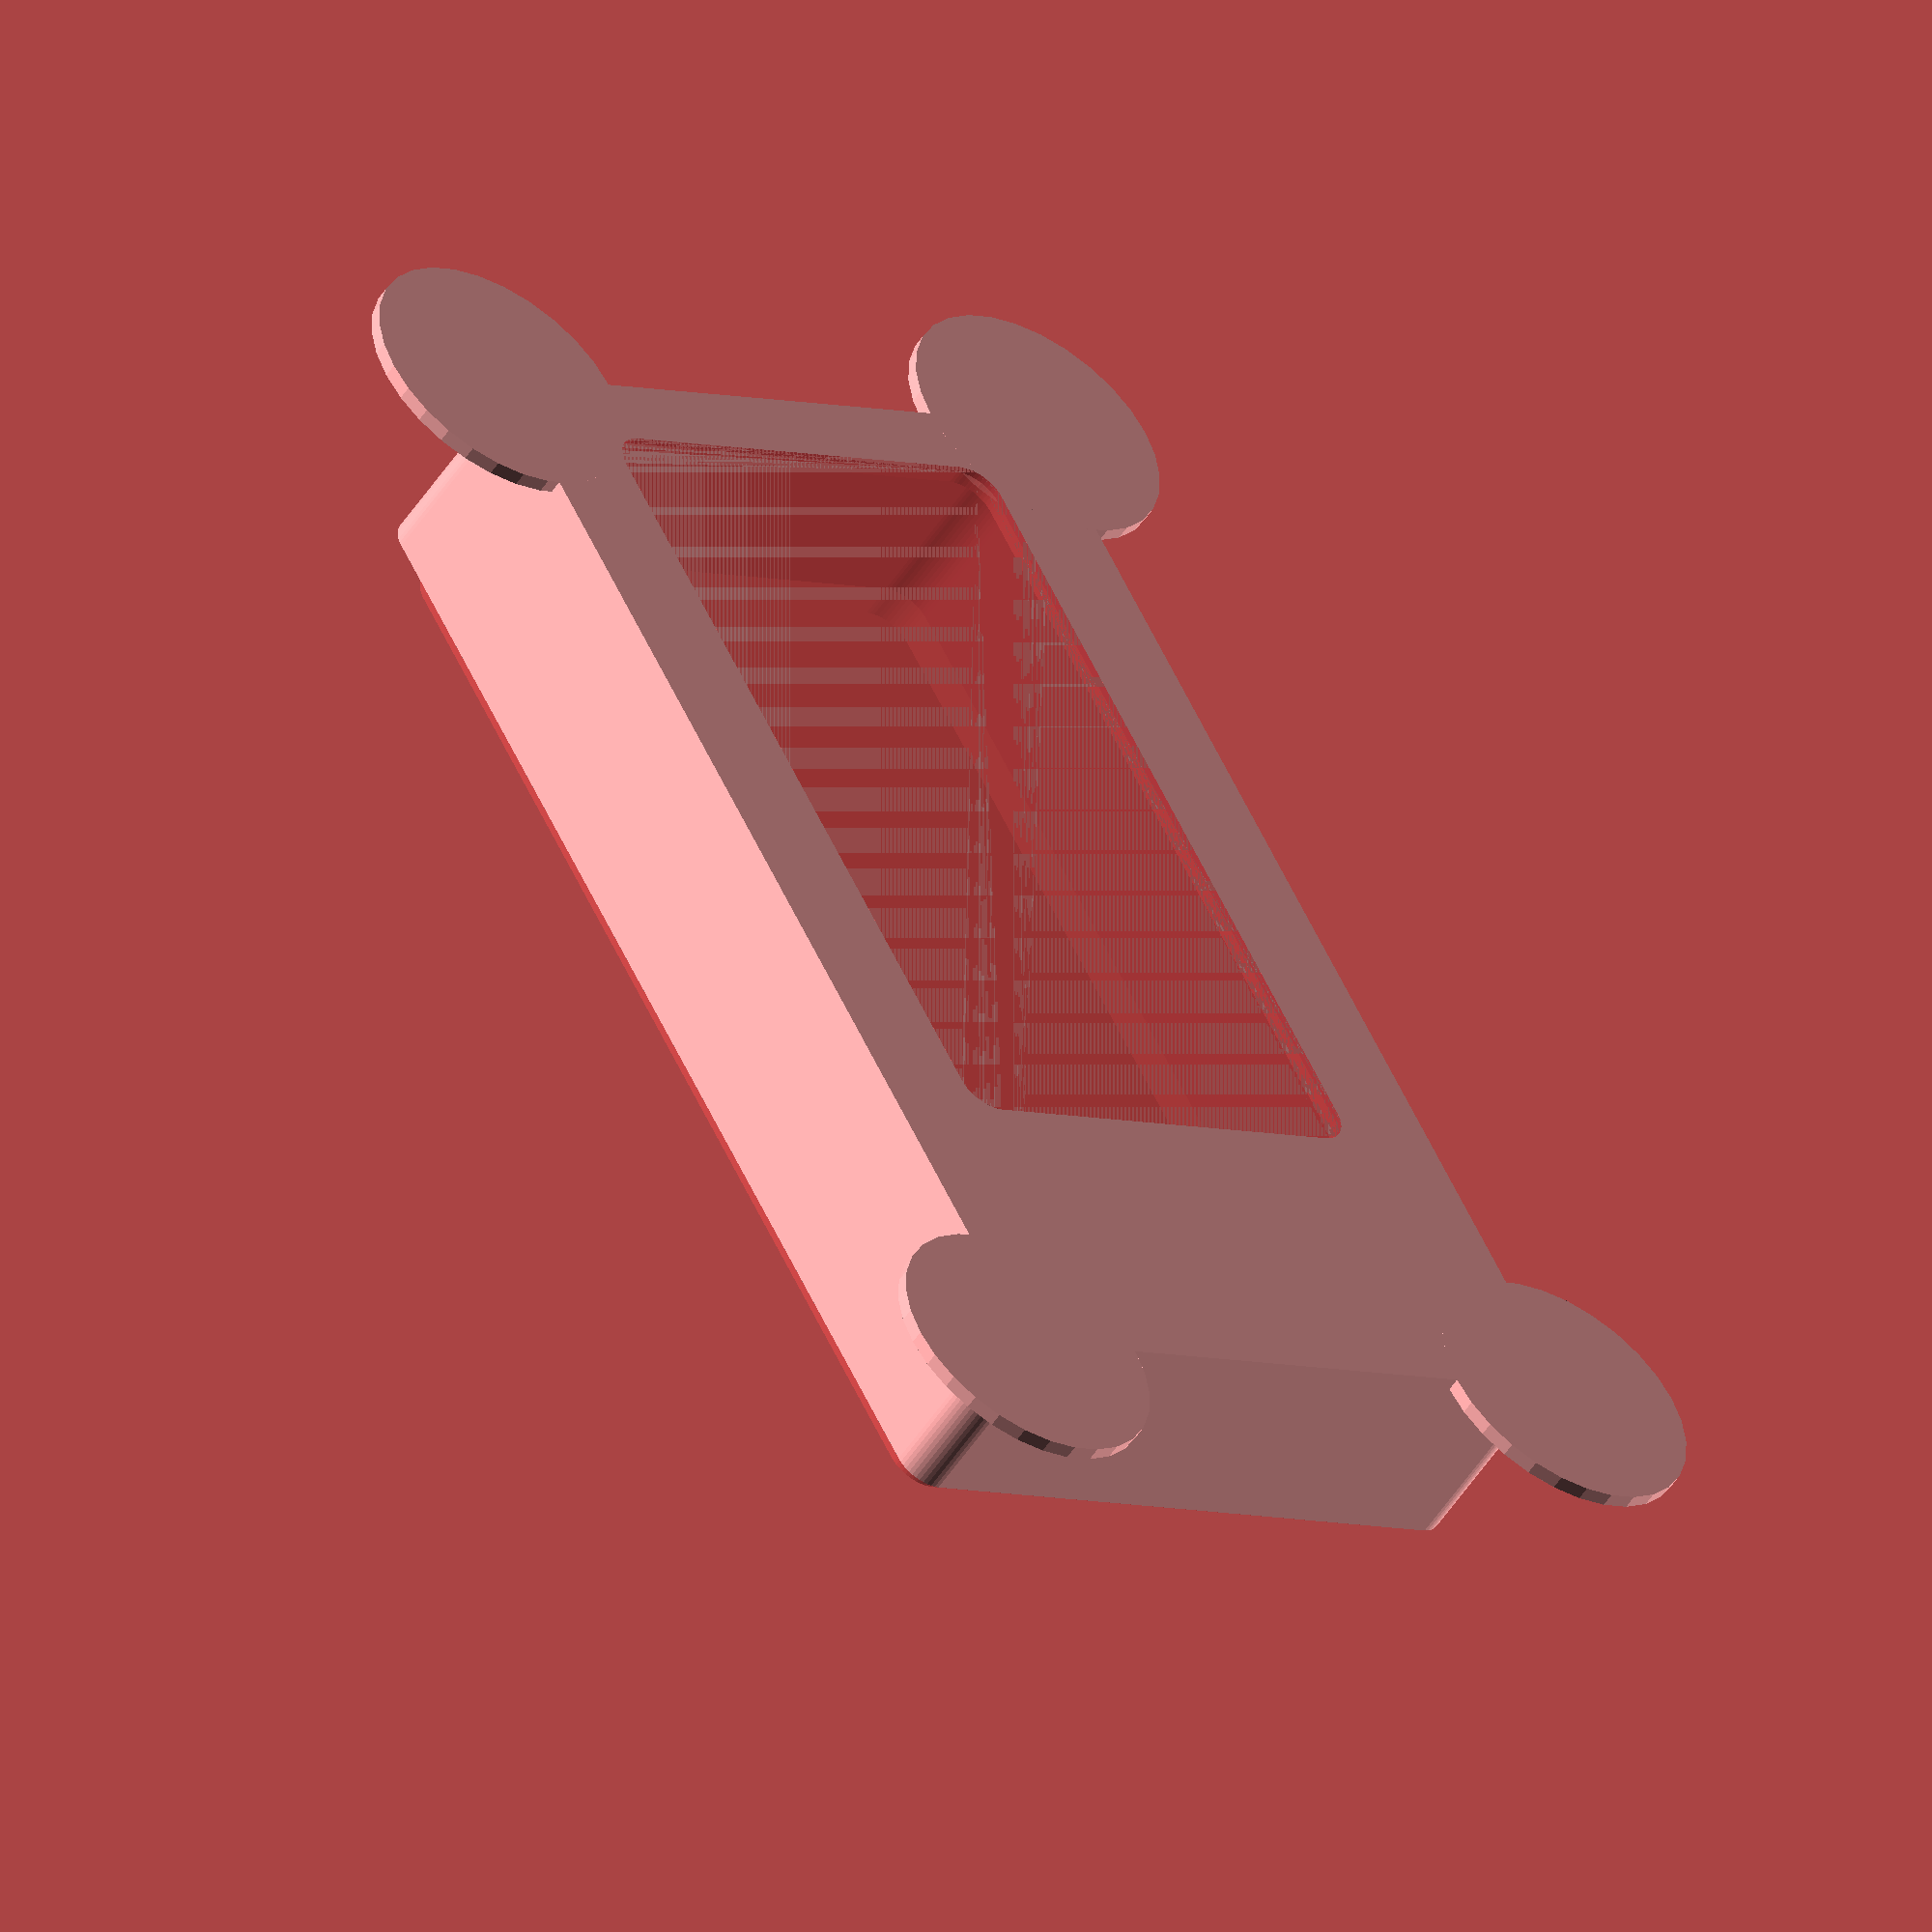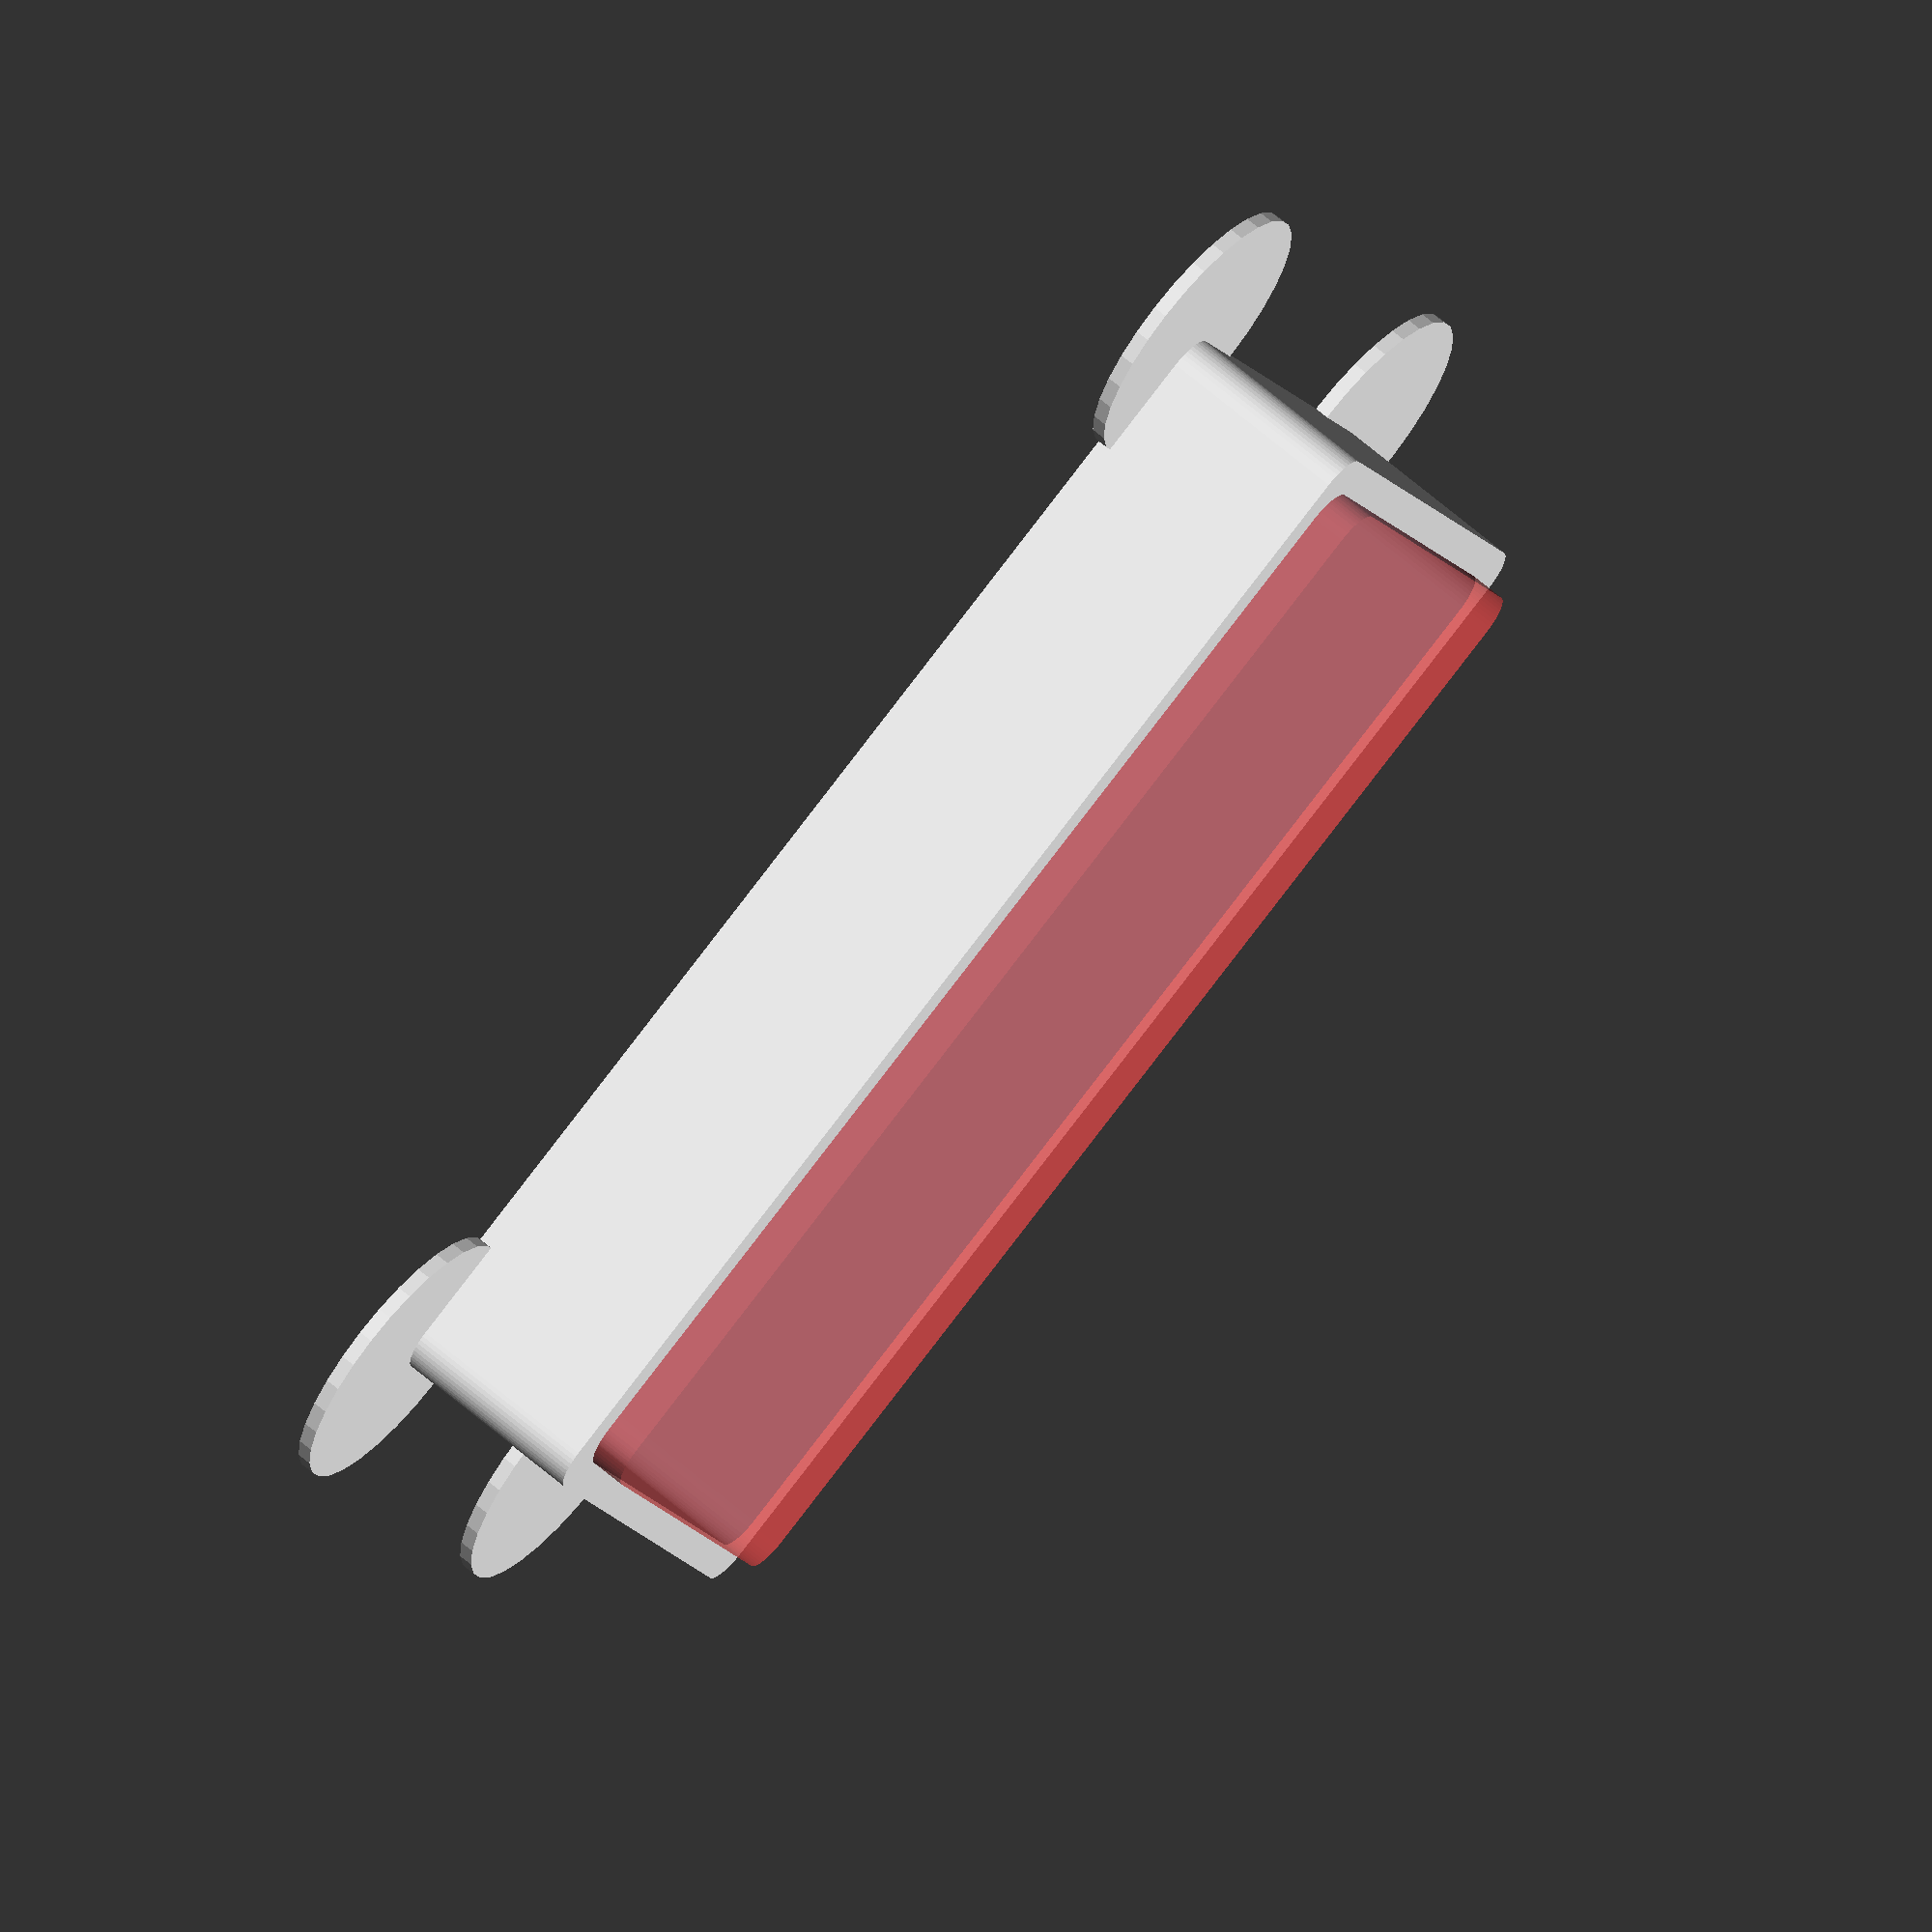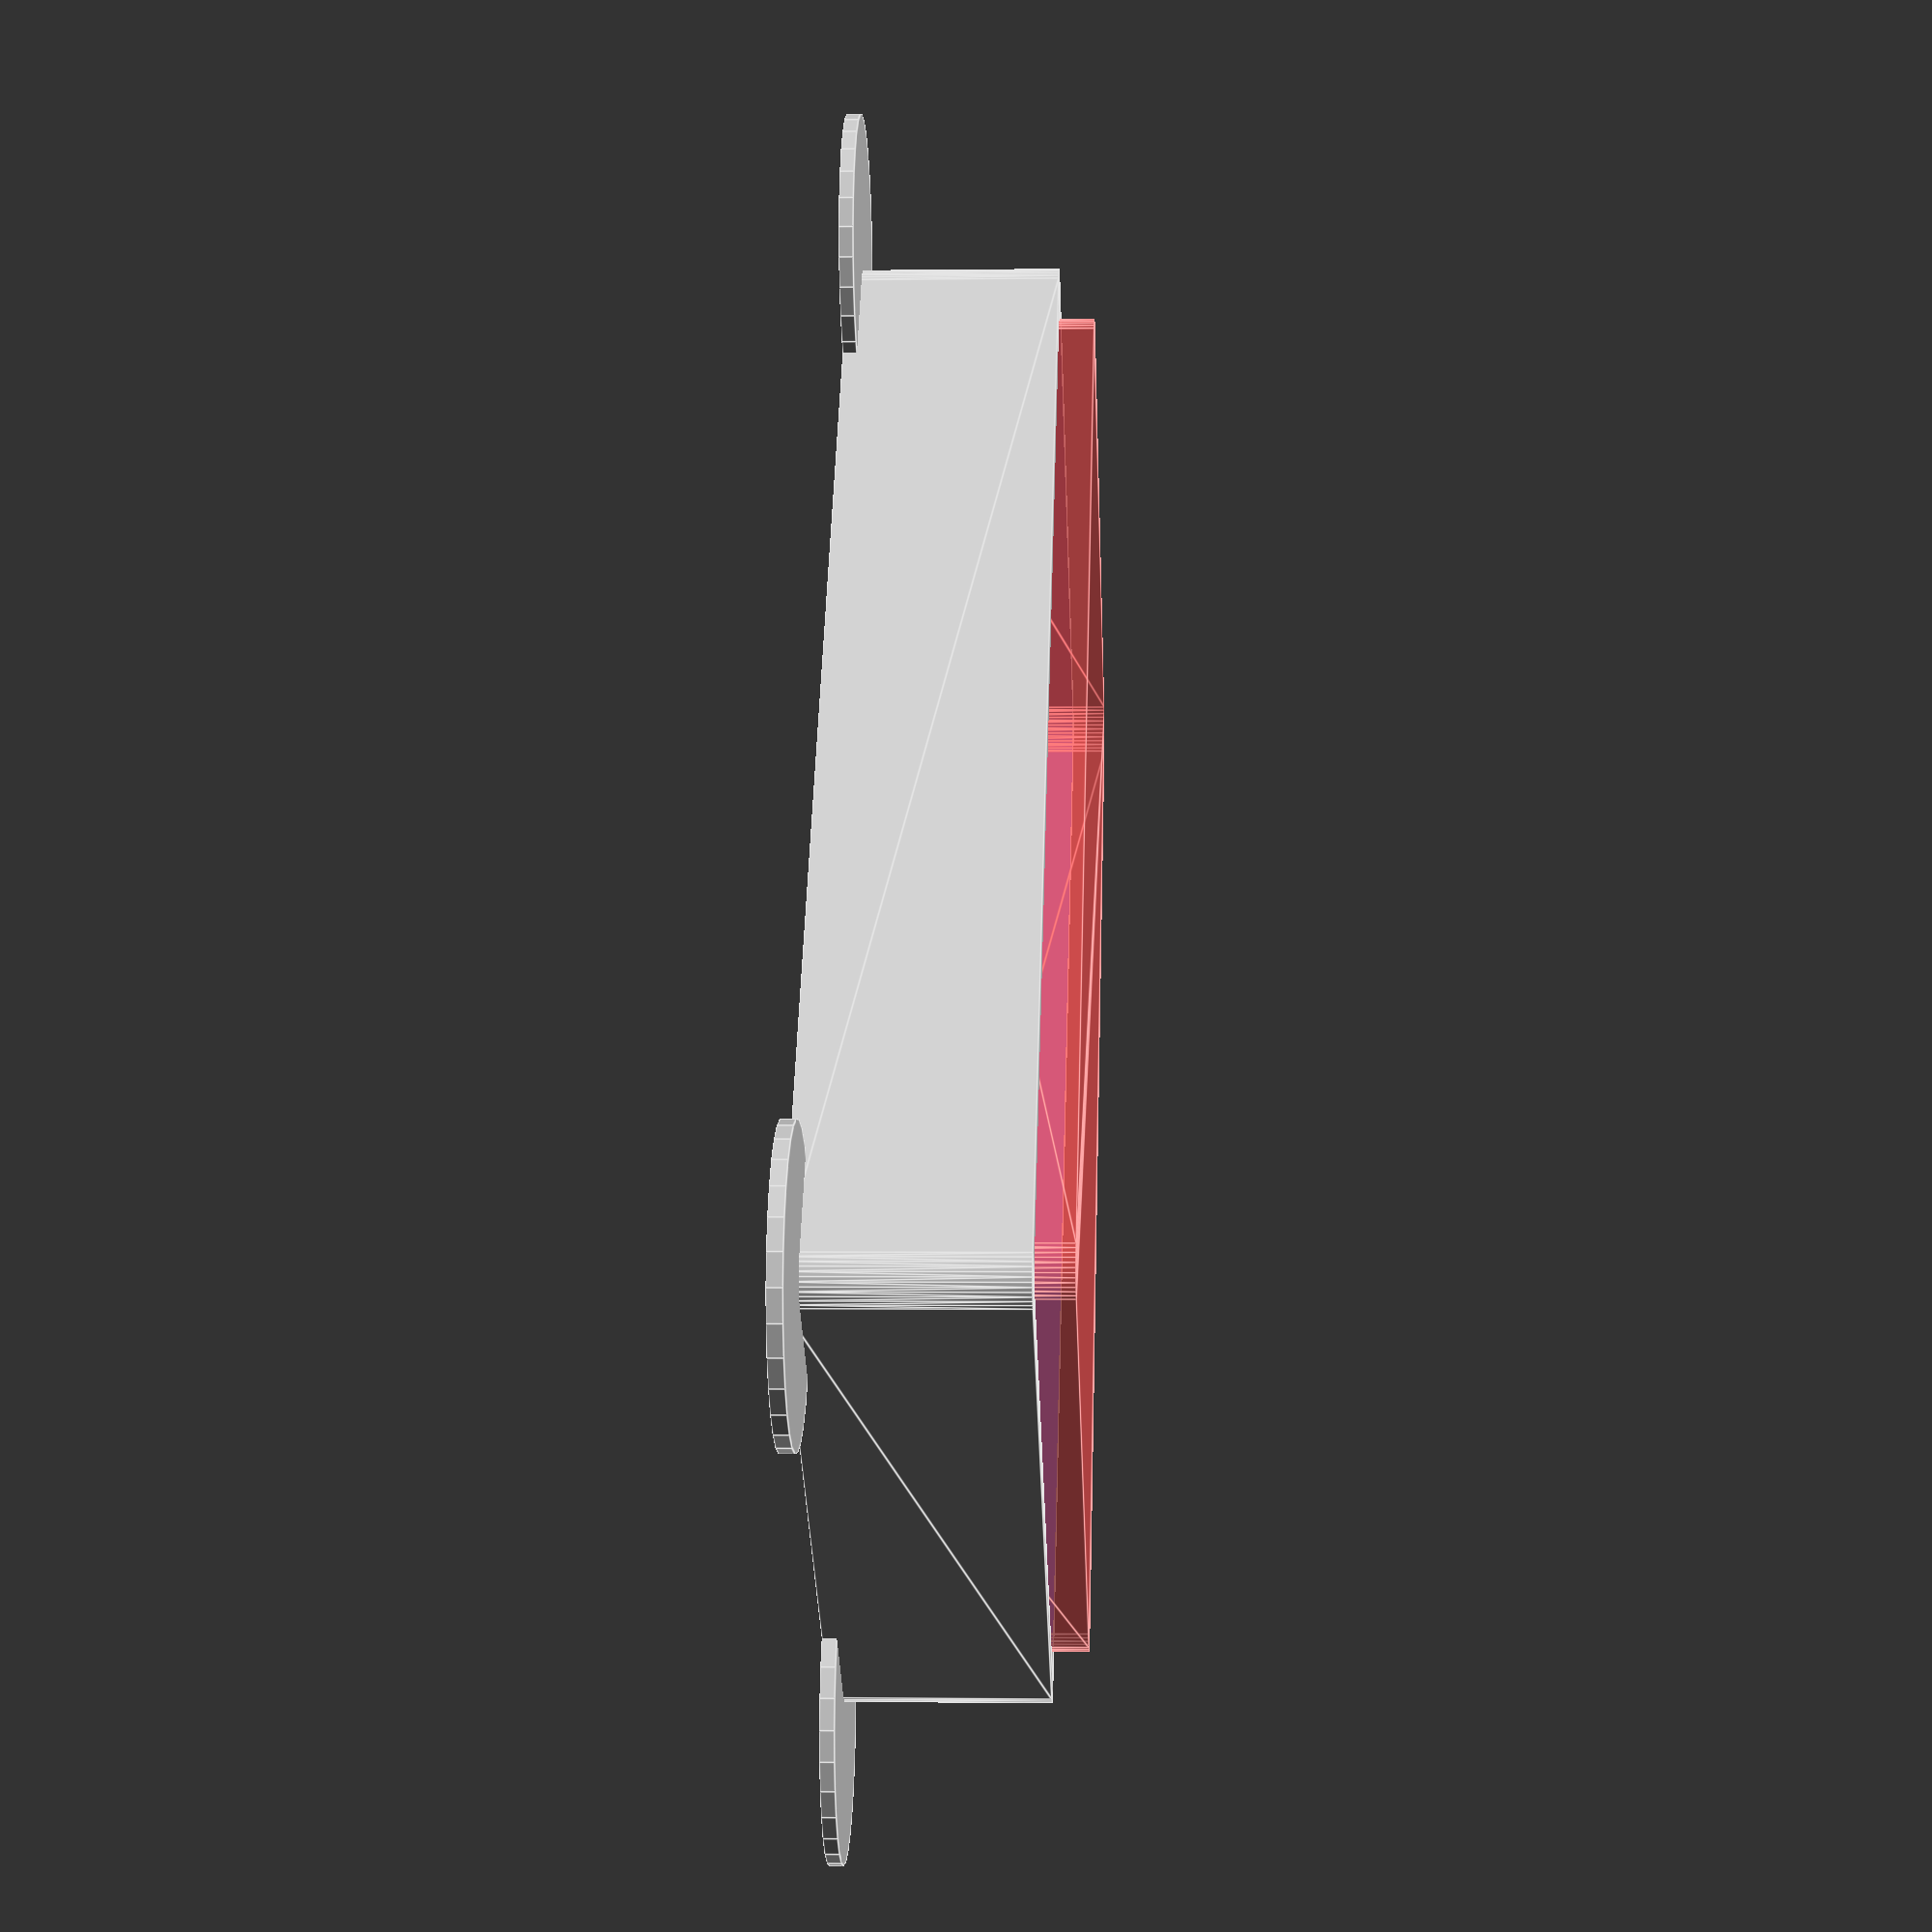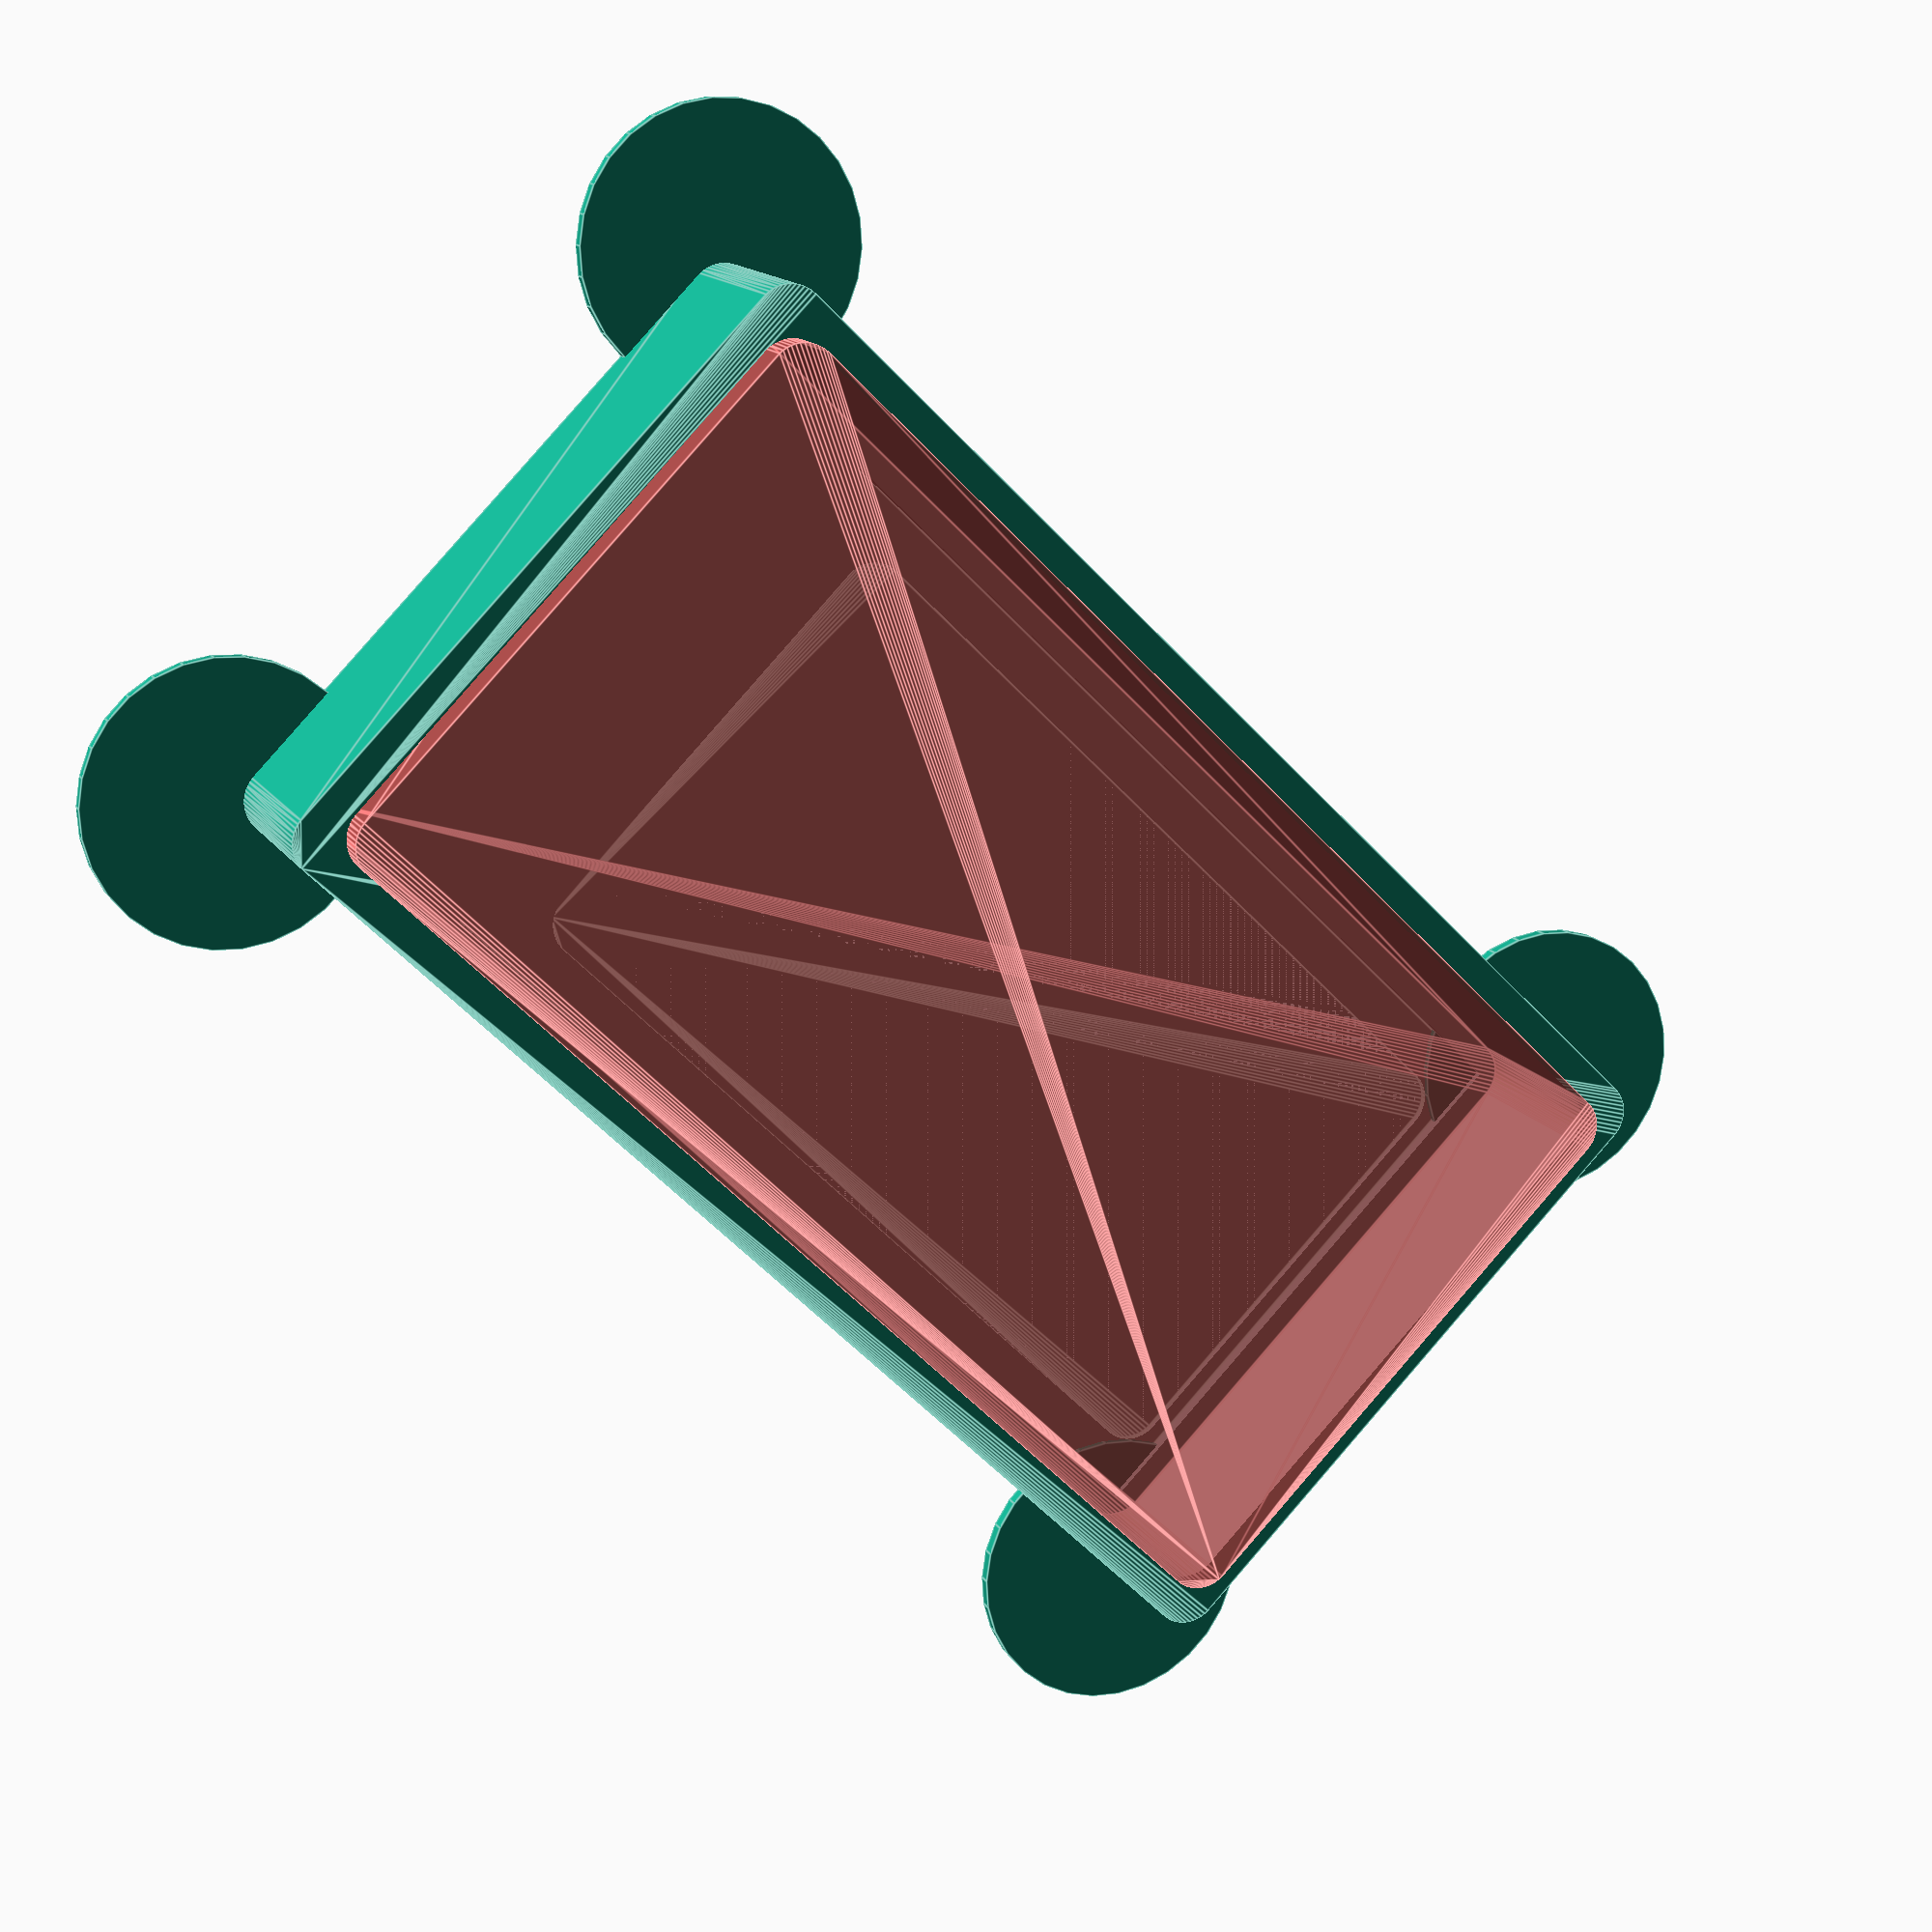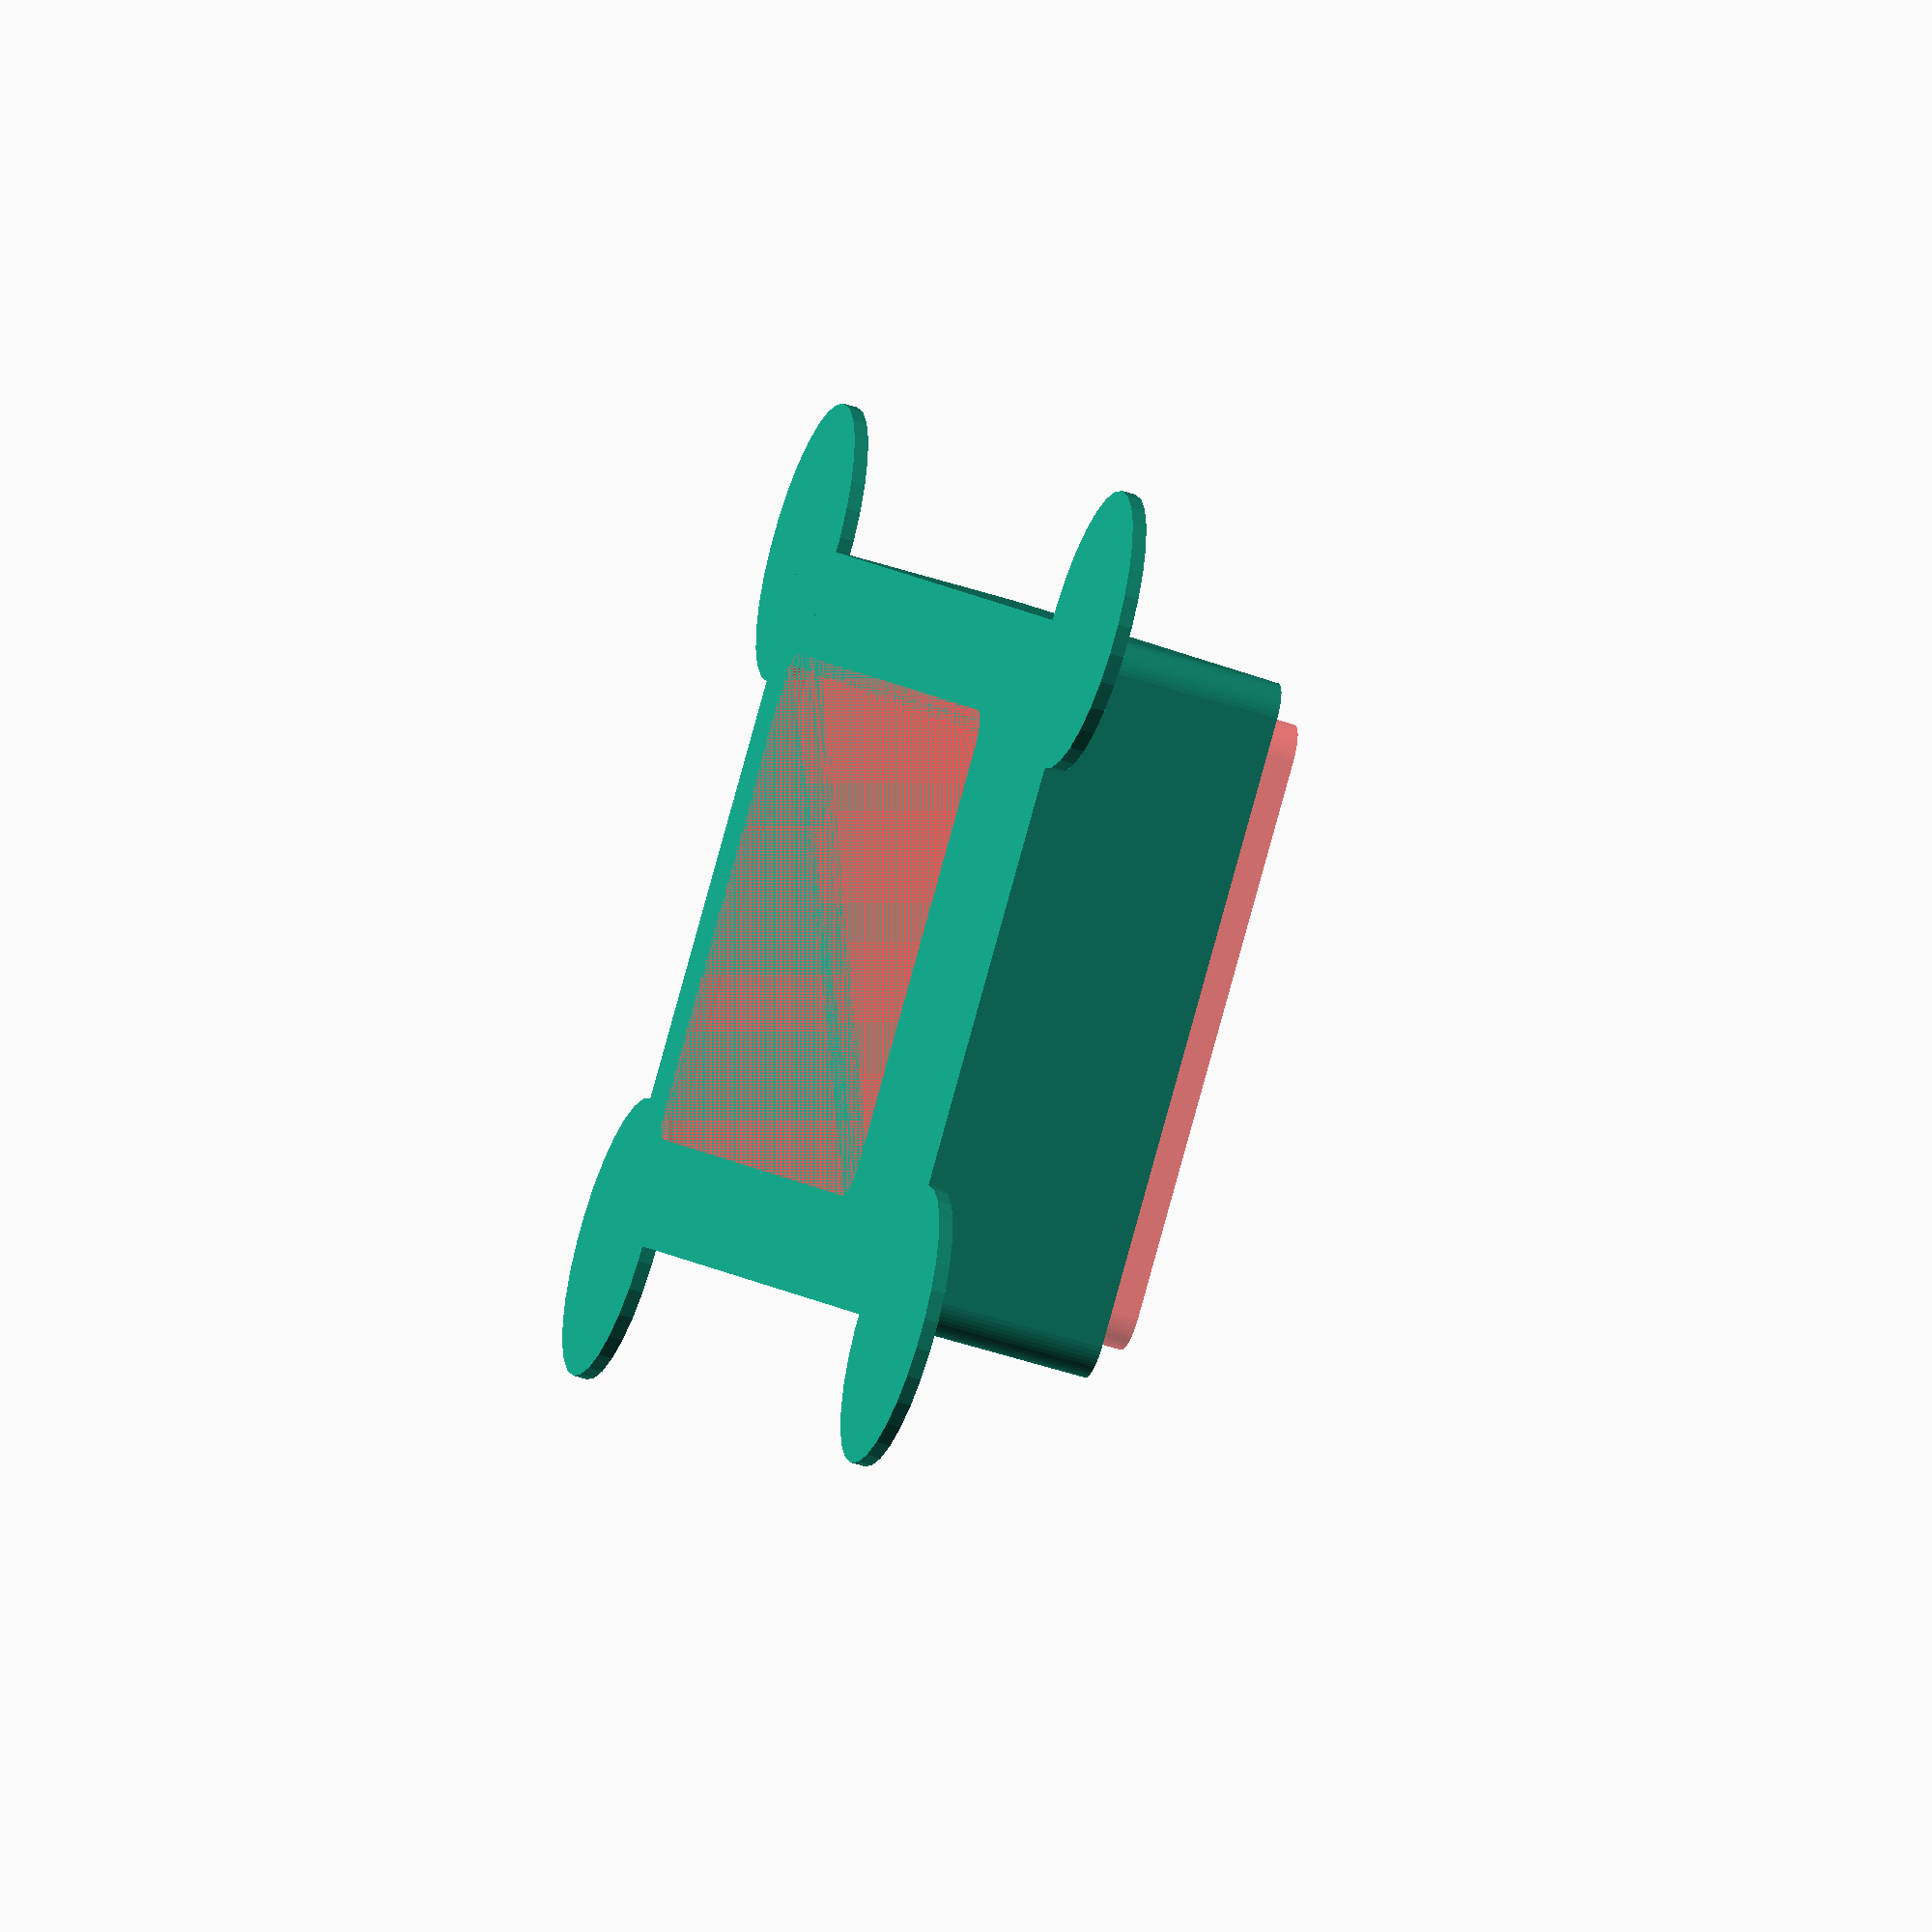
<openscad>
use <MCAD/boxes.scad>

// Overall size
height = 180;
width = 100;

// Same thing?
outerWallWidth = 5;
bezelSize = 5;

// How thick the front panel should be (where the solar panel isn't mounted)
frontPanelThickness = 3;
// The height of the front (top) panel
frontPanelHeight = 15;

// Solar Panel actual outside width is 137x81
solarPanelHeight = 137;
solarPanelWidth = 83;
solarPanelDepth = 3;

// Solar panel inner exposed user contact: 125x70
solarPanelDisplayHeight = 125;
solarPanelDisplayWidth = 70;

// Switch size (physical size of the light switch being covered)
switchHeight = 88;
switchWidth = 88;
switchDepth = 22;
// How much the switch body should overlap onto the base
switchOverlap = 5;

middleDepth = 10;

module GenericBase(xDistance, yDistance, zHeight) {
	//roundedBox([xDistance, yDistance, zHeight], 2, true);

	// Create a rectangluar base to work from that
	// is xDistance by yDistance and zHeight height.

	// This is effectivly a cube with rounded corners

	// extend the base out by 3.5 from holes by using minkowski
	// which gives rounded corners to the board in the process
	// matching the Gadgeteer design
	
	$fn=50;
	radius = bezelSize;

	translate([radius,radius,0]) {
		minkowski()
		{
			cube([xDistance-(radius*2), yDistance-(radius*2), zHeight]);
			cylinder(r=radius,h=zHeight);
		}
	}
}

module SeedStalkerCutout() {
	// Position so that it is in the middle of the width
	// even though that only leaves about 1mm bexel at that point.
	// and the full bexel height from the bottom.
	translate([(width - 93) /2,(height - bezelSize) -65,0])
		cube([93,65,30]);

	// TODO: Add mounting pins and spacer
	// Add battery mount.
}

// Build up an inner wall on the base to mate with the top/middle.
module InnerWall() {
	innerWallOutsideWidth = width- (2*bezelSize);
	innerWallOutsideHeight = height-(2*bezelSize);
	wallThickness=1;

	translate([bezelSize, bezelSize, 0])  {
		difference() {
			union() 
			{
				// An inner area. remove 0.1mm to allow for a smooth fit
				GenericBase(innerWallOutsideWidth-0.1, innerWallOutsideHeight-0.1, 3);
			}		
			union() 
			{
				// Cut out the bulk of the inside of the box.
				translate([wallThickness, wallThickness, 1])  {
					GenericBase(innerWallOutsideWidth- (wallThickness*2), 
									innerWallOutsideHeight- (wallThickness*2), 
									15);
				}
			}
		}
	}
}

module SwitchCutout() {

	// Cutout smaller than the actual switch to allow for the overlap all around
	cutoutWidth = switchWidth - (switchOverlap*2);
	cutoutHeight = switchHeight - (switchOverlap*2);	

	// Padding either side of the cutout.
	paddingWidth = (width - cutoutWidth) / 2;
	paddingHeight = 15; // Fixed padding from top.

	// Switch cutout.
	// Cut out a area less wide than the switch so it sits on it 
	// keeping the box against the wall
	// -1 z to ensure it goes all the way through
	translate([paddingWidth, paddingHeight, -1]) {
				cube([cutoutWidth, cutoutHeight, 4]);
	}

	// Switch body
	// Create a block to show how the switch body sits
	// in the base.
	switchOuterPaddingWidth = (width - switchWidth) /2;
	switchOuterPaddingHeight = paddingHeight - switchOverlap;

	translate([switchOuterPaddingWidth , switchOuterPaddingHeight,1]) {
		color( [1, 0, 0, 0.90] ) {
				cube([switchWidth, switchHeight, switchDepth]);
		}
	}
}

module LightSwitchBase() {
	innerCutoutOffset = bezelSize + 2; // Wall thickness
	baseThickness = 1;

	difference() {
		union() 
		{
			// Outer base
			GenericBase(width, height, baseThickness);
		
			InnerWall();
		}		
		union() 
		{
			// Cut out the bulk of the inside of the box.
			// Outerwall padding = 5
			// Move in 5, down 5 and up 2 to provide an 
			// outline of 5x5 with 2 base.
			//translate([innerCutoutOffset, innerCutoutOffset, baseThickness])
			//	#GenericBase(width - (innerCutoutOffset * 2), 
			//						height - (innerCutoutOffset *2), 
			//						15);

			// Not used as base is 1mm thick only anyway
			// Seating area for switch to sit on
			// Create a bezeled area for the lightsitch to sit in
			// pad by 1mm as the switch is padded by 2mm.
			//translate([outerWallWidth,outerWallWidth,1])
			//	cube([switchWidth+2, switchRealHeight,1]);

			#SwitchCutout();

			//translate([0,0,2])
				//SeedStalkerCutout();
		}
	}
}

// Maybe not used...
module lightSwitchMiddle() {
	difference() {
		union() 
		{
			//cube([width,height,middleDepth]);
			GenericBase(width, height, middleDepth);
		}	
		union() 
		{
			// Cut out the bulk of the inside of the box.
			// Outerwall padding = 5
			// Move in 5, down 5 and up 1 to provide an 
			// outline of 5x5 with 1 base.
			translate([outerWallWidth, outerWallWidth,0])
				#GenericBase(width-(outerWallWidth*2), 
								height-(outerWallWidth*2), 
								middleDepth+1);
			
		}
	}
}

// Hollow out the bulk of the body.
module HollowOutBody() {

	// Move in by [bezelSize]
	translate([bezelSize,bezelSize, frontPanelThickness]) {
		GenericBase(width-(bezelSize*2), height-(bezelSize*2), frontPanelHeight +1);
	}
}

module SolarPanelCutout() {
	// Cutout for the solar panel
	// Move in, down
	// to make a window in the panel for the solar
	// panel.

	// Compute how much padding either side of the panel there
	// needs to be for it to be centered.
	paddingWidth = (width - solarPanelDisplayWidth) / 2;
	paddingTop = 10;

	// center the panel in the x.
	// leave small space at the top to make it nice with a fat bottom.
	translate([paddingWidth, paddingTop, 0]) {
		GenericBase(solarPanelDisplayWidth, solarPanelDisplayHeight, 4);
	}

	// Move up 1mm to provide a bezel for the panel
	// leave about 2mm bezel at the top as well
	translate([(width - solarPanelWidth)/2, paddingTop-2 ,1])
		cube([solarPanelWidth, solarPanelHeight,10]);

	// Replaced by HollowOutBody
	// Move up mm and cut out the rest of the area 
	// so that the solar panel has a small frame to sit in
	//translate([5,5,solarPanelDepth + 1])
	//	cube([width-10, height-10,10]);
}

module ElectronicsCutout() {
}

module LightswitchTop() {

	difference() {
		union() 
		{
			GenericBase(width, height, frontPanelHeight);
		}	

		union() 
		{
			#HollowOutBody();
			#SolarPanelCutout();
			#ElectronicsCutout();

			//translate([0,0,2])
			//	SeedStalkerCutout();
		}

	}
}

module GiveItEars() {
earSize = 20;

	translate([0,0,0]) 
		cylinder(r=earSize,h=2);

	translate([width,0,0])
		cylinder(r=earSize,h=2);

	translate([width,height,0])
		cylinder(r=earSize,h=2);

	translate([0,height,0])
		cylinder(r=earSize,h=2);
}


//LightSwitchBase();

LightswitchTop();

GiveItEars();

//translate([-(width+10),-(height +10),0])
//	lightSwitchMiddle();

rotate([0, 180,0]) {
	// Z-32 to get them on top of each other.
	translate([-width,0,-34]) {
//		LightswitchTop();
	}
}
</openscad>
<views>
elev=231.5 azim=28.6 roll=32.0 proj=o view=solid
elev=113.8 azim=69.9 roll=229.3 proj=o view=solid
elev=181.0 azim=38.2 roll=267.2 proj=p view=edges
elev=345.9 azim=314.5 roll=339.1 proj=p view=edges
elev=229.2 azim=38.6 roll=290.1 proj=o view=wireframe
</views>
